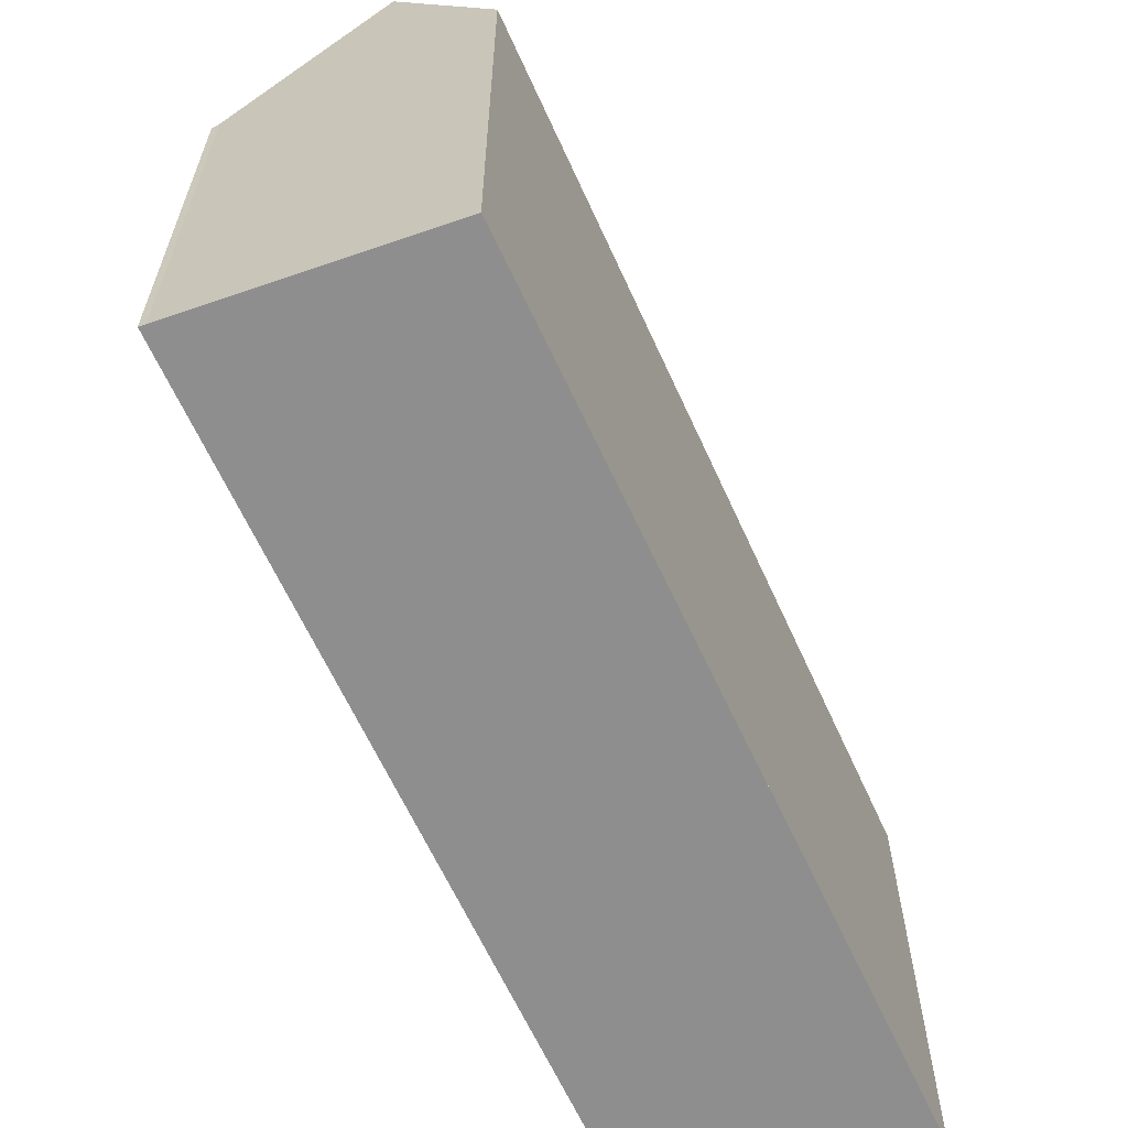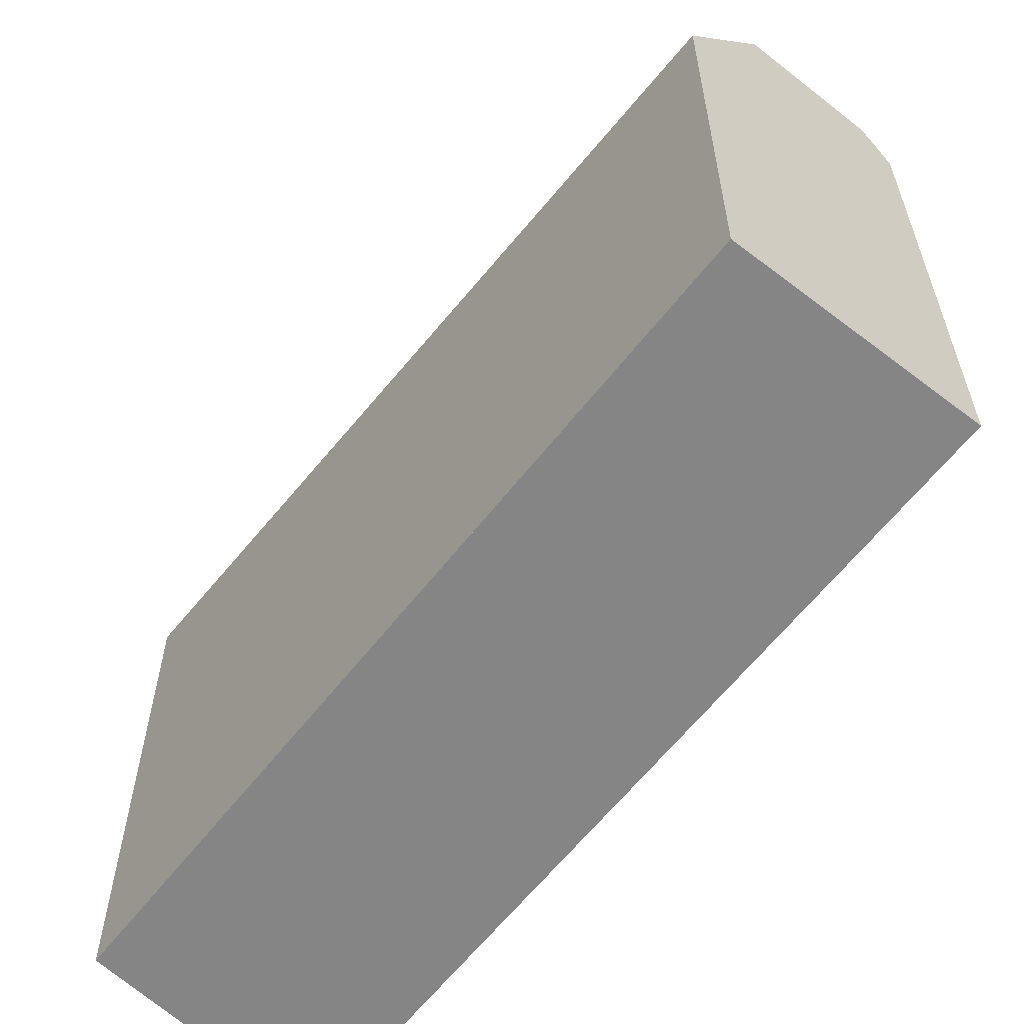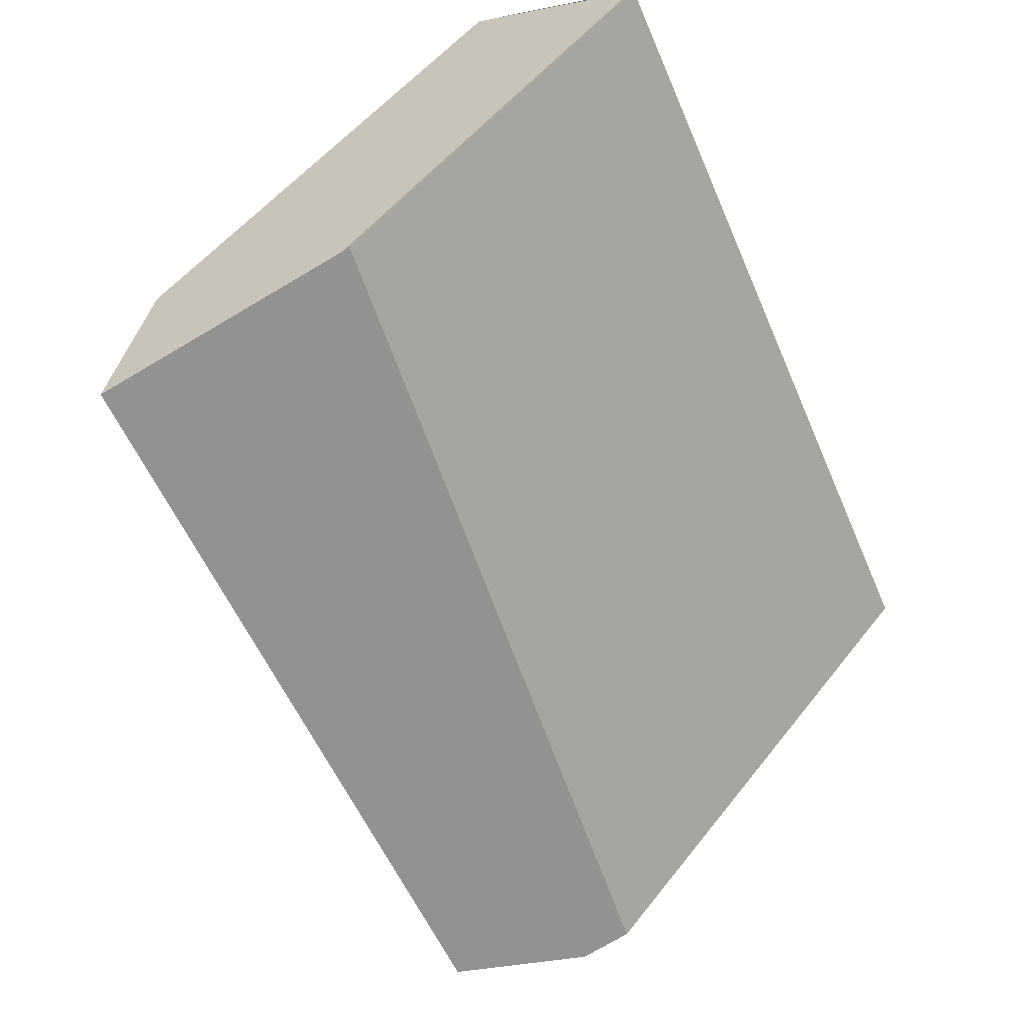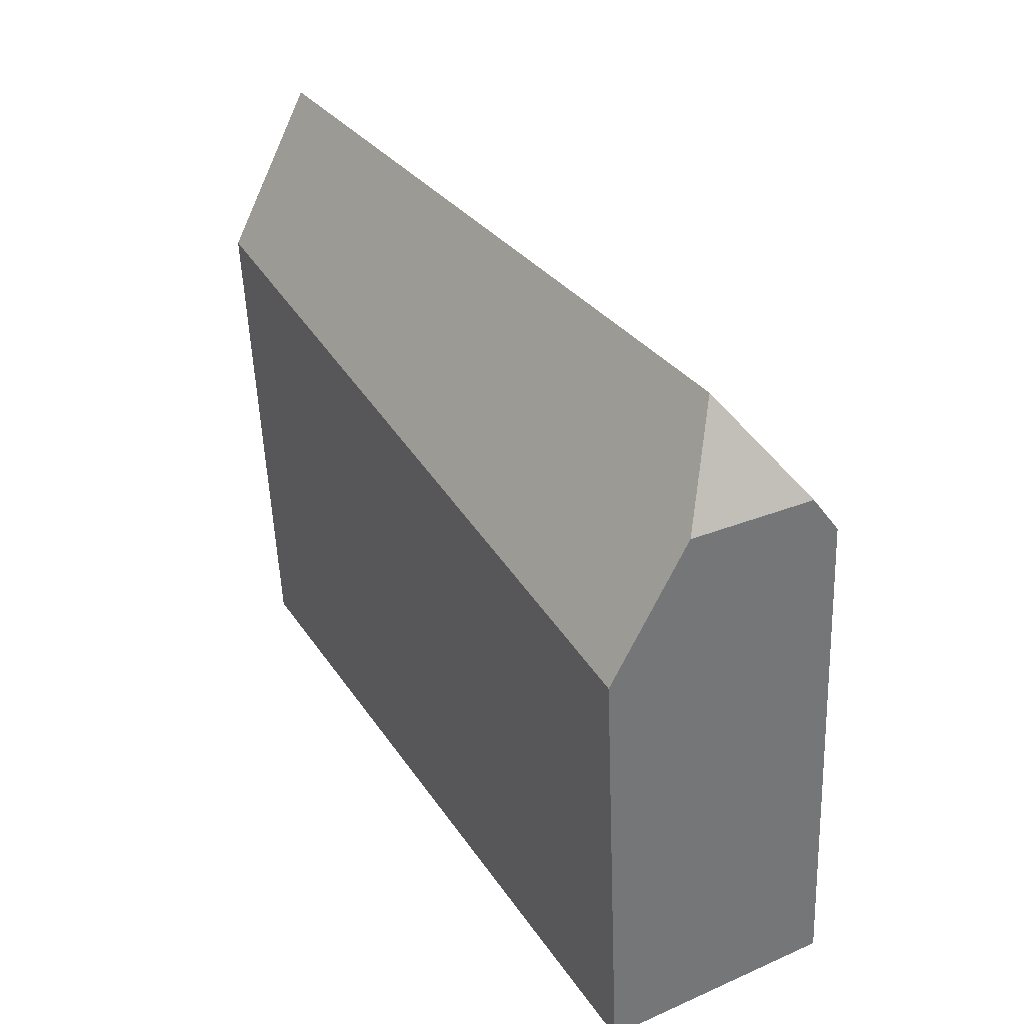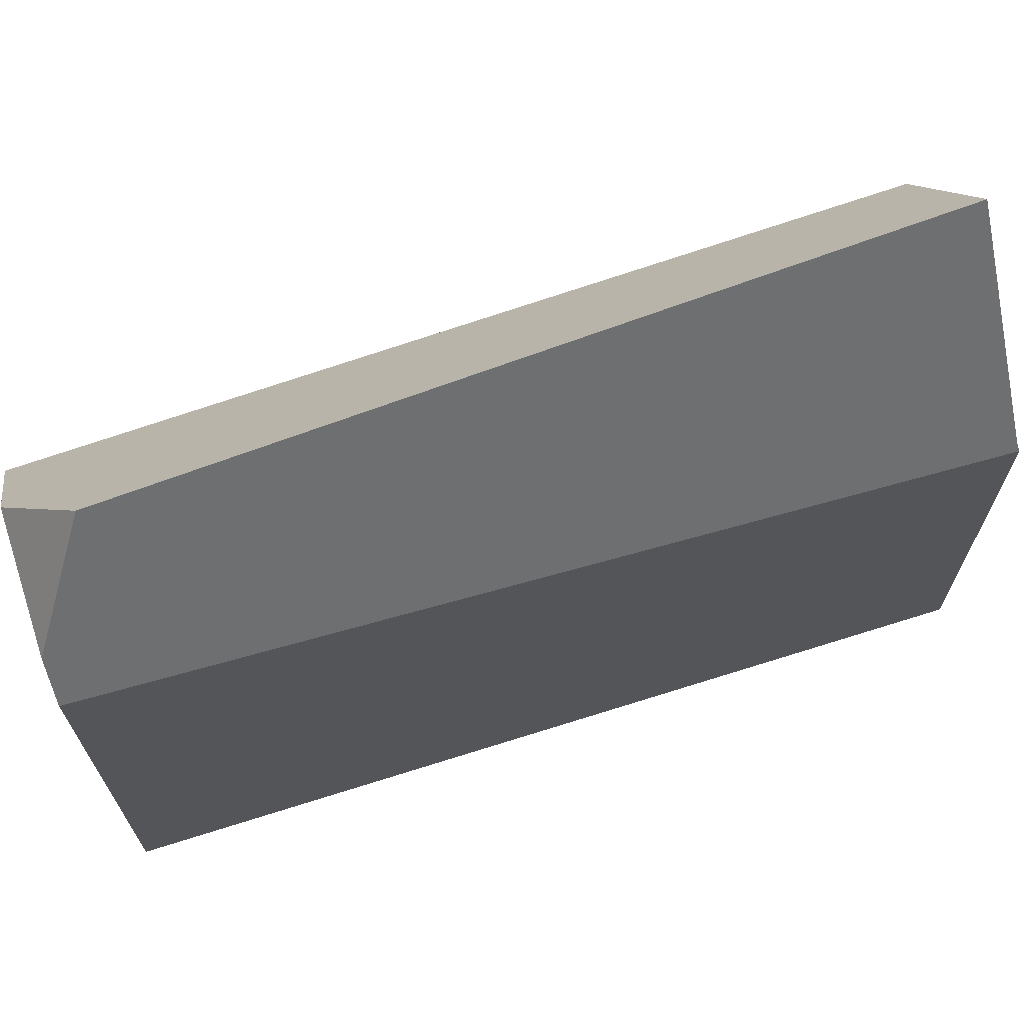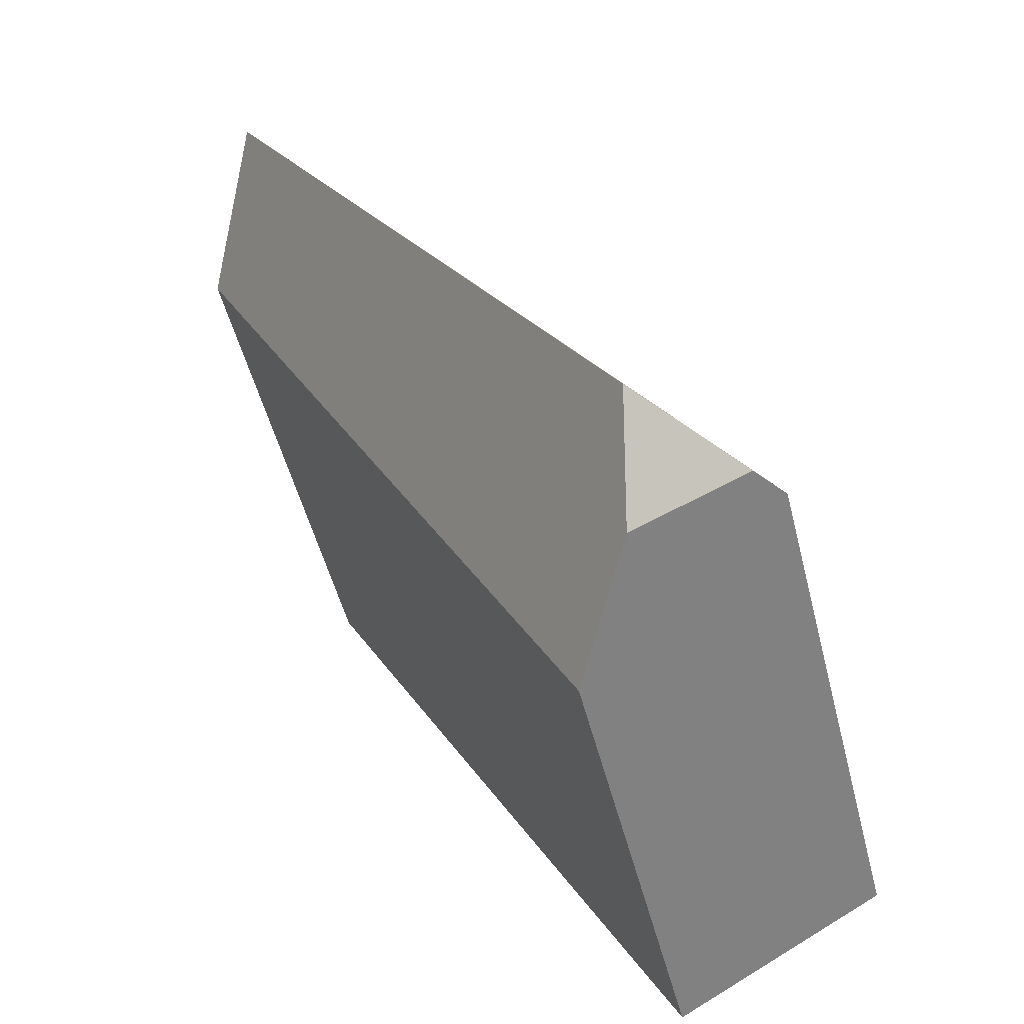
<metadata>
{"format":"obj","ext":"obj","renderer":"f3d","projection":"perspective","resolution":1024,"background":"white","views":[{"elev":-65.0,"azim":-126.1,"up":"+Z"},{"elev":-61.9,"azim":-9.1,"up":"+Z"},{"elev":51.7,"azim":36.7,"up":"+Y"},{"elev":-53.5,"azim":2.2,"up":"+Y"},{"elev":70.5,"azim":101.5,"up":"+Z"},{"elev":-51.6,"azim":14.1,"up":"+Y"}]}
</metadata>
<code>
v -156.9 -1141 7.562
v -156.8 -1141 7.428
v -150.2 -1153 8.859
v -153.7 -1155 7.531
v -160.1 -1144 8.518
v -158.8 -1143 11.06
v -152.1 -1153 11.27
v -150.6 -1154 9.566
v -150.2 -1153 8.86
v -156.8 -1141 7.429
v -158.7 -1143 11.06
v -156.7 -1142 7.466
v -156.7 -1142 7.465
v -158.8 -1143 11.06
v -150.6 -1154 9.566
v -152.1 -1153 11.27
v -152.5 -1155 9.699
v -152.1 -1153 11.27
v -152.5 -1155 9.699
v -158.7 -1143 11.06
v -159.7 -1143 9.243
v -159.9 -1144 8.792
v -153.5 -1155 7.843
v -151 -1154 9.986
v -157.3 -1142 8.581
v -157.4 -1142 8.552
v -151 -1154 9.986
v -150.9 -1154 9.584
v -154 -1150 11.21
v -154 -1150 11.21
v -152.5 -1149 8.358
v -152.5 -1149 8.359
v -153.1 -1150 9.506
v -155.8 -1151 7.858
v -155.6 -1151 8.159
v -155.1 -1151 9.282
v -159.3 -1143 9.939
v -159.3 -1143 9.942
v -152.9 -1155 8.949
v -152.8 -1152 11.25
v -151.4 -1151 8.612
v -151.4 -1151 8.613
v -152 -1152 9.768
v -152.8 -1152 11.25
v -154.5 -1153 7.985
v -153.9 -1153 9.102
v -154.6 -1154 7.677
v -150.9 -1154 9.608
v -150.6 -1154 9.591
v -152.9 -1155 8.95
v -153.5 -1155 7.845
v -150.2 -1153 8.858
v -150.2 -1153 8.857
v -150.6 -1154 9.591
v -152.5 -1155 9.722
v -152.5 -1155 9.722
v -153.7 -1155 7.532
v -156.9 -1141 7.546
v -156.7 -1142 7.583
v -152.6 -1149 8.501
v -151.4 -1151 8.762
v -150.3 -1153 9.013
v -150.3 -1153 9.015
v -156.9 -1141 7.546
v -156.9 -1141 7.562
v -156.9 -1141 0
v -156.9 -1141 8.882e-16
v -156.7 -1142 7.465
v -156.8 -1141 7.428
v -156.8 -1141 0
v -156.7 -1142 0
v -150.2 -1153 8.86
v -150.2 -1153 8.859
v -150.2 -1153 0
v -150.2 -1153 0
v -153.7 -1155 7.532
v -153.7 -1155 7.531
v -153.7 -1155 0
v -153.7 -1155 0
v -159.9 -1144 8.792
v -160.1 -1144 8.518
v -160.1 -1144 0
v -159.9 -1144 0
v -157.4 -1142 8.552
v -158.8 -1143 11.06
v -158.8 -1143 -1.776e-15
v -157.4 -1142 0
v -150.3 -1153 9.015
v -150.2 -1153 8.86
v -150.2 -1153 0
v -150.3 -1153 0
v -156.8 -1141 7.428
v -156.8 -1141 7.429
v -156.8 -1141 0
v -156.8 -1141 0
v -152.5 -1149 8.358
v -156.7 -1142 7.465
v -156.7 -1142 0
v -152.5 -1149 0
v -150.9 -1154 9.584
v -150.6 -1154 9.566
v -150.6 -1154 0
v -150.9 -1154 1.776e-15
v -152.9 -1155 8.949
v -152.5 -1155 9.699
v -152.5 -1155 0
v -152.9 -1155 0
v -159.3 -1143 9.942
v -159.7 -1143 9.243
v -159.7 -1143 0
v -159.3 -1143 0
v -159.7 -1143 9.243
v -159.9 -1144 8.792
v -159.9 -1144 0
v -159.7 -1143 0
v -153.7 -1155 7.531
v -153.5 -1155 7.843
v -153.5 -1155 0
v -153.7 -1155 0
v -156.9 -1141 7.562
v -157.4 -1142 8.552
v -157.4 -1142 0
v -156.9 -1141 0
v -152.5 -1155 9.699
v -150.9 -1154 9.584
v -150.9 -1154 1.776e-15
v -152.5 -1155 0
v -151.4 -1151 8.612
v -152.5 -1149 8.358
v -152.5 -1149 0
v -151.4 -1151 0
v -160.1 -1144 8.518
v -155.8 -1151 7.858
v -155.8 -1151 8.882e-16
v -160.1 -1144 0
v -158.8 -1143 11.06
v -159.3 -1143 9.942
v -159.3 -1143 0
v -158.8 -1143 -1.776e-15
v -153.5 -1155 7.843
v -152.9 -1155 8.949
v -152.9 -1155 0
v -153.5 -1155 0
v -150.2 -1153 8.857
v -151.4 -1151 8.612
v -151.4 -1151 0
v -150.2 -1153 0
v -155.8 -1151 7.858
v -154.6 -1154 7.677
v -154.6 -1154 0
v -155.8 -1151 8.882e-16
v -150.2 -1153 8.859
v -150.2 -1153 8.857
v -150.2 -1153 0
v -150.2 -1153 0
v -154.6 -1154 7.677
v -153.7 -1155 7.532
v -153.7 -1155 0
v -154.6 -1154 0
v -156.8 -1141 7.429
v -156.9 -1141 7.546
v -156.9 -1141 8.882e-16
v -156.8 -1141 0
v -150.6 -1154 9.566
v -150.3 -1153 9.015
v -150.3 -1153 0
v -150.6 -1154 0
v -153.7 -1155 0
v -160.1 -1144 0
v -156.9 -1141 0
v -156.8 -1141 0
v -150.2 -1153 0
f 38 14 20 37
f 32 12 13 31
f 30 11 25 33
f 25 11 6 26
f 12 10 2 13
f 48 28 17 55
f 57 47 45 51
f 50 46 40 18 56
f 60 33 25 59
f 59 25 26 1 58
f 49 15 28 48
f 42 32 31 41
f 44 30 33 43
f 34 5 22 35
f 37 20 29 36
f 61 43 33 60
f 36 35 22 21 37
f 37 21 38
f 51 45 46 50
f 53 3 9 52
f 43 24 7 44
f 63 8 54 62
f 45 35 36 46
f 47 34 35 45
f 46 36 29 40
f 48 27 49
f 50 39 23 51
f 52 42 41 53
f 62 54 24 43 61
f 55 16 27 48
f 51 23 4 57
f 56 19 39 50
f 58 10 12 59
f 60 32 42 61
f 62 52 9 63
f 61 42 52 62
f 59 12 32 60
f 65 66 67 64
f 69 70 71 68
f 73 74 75 72
f 77 78 79 76
f 81 82 83 80
f 85 86 87 84
f 89 90 91 88
f 93 94 95 92
f 97 98 99 96
f 101 102 103 100
f 105 106 107 104
f 109 110 111 108
f 113 114 115 112
f 117 118 119 116
f 121 122 123 120
f 125 126 127 124
f 129 130 131 128
f 133 134 135 132
f 137 138 139 136
f 141 142 143 140
f 145 146 147 144
f 149 150 151 148
f 153 154 155 152
f 157 158 159 156
f 161 162 163 160
f 165 166 167 164
f 169 170 171 172 168

</code>
